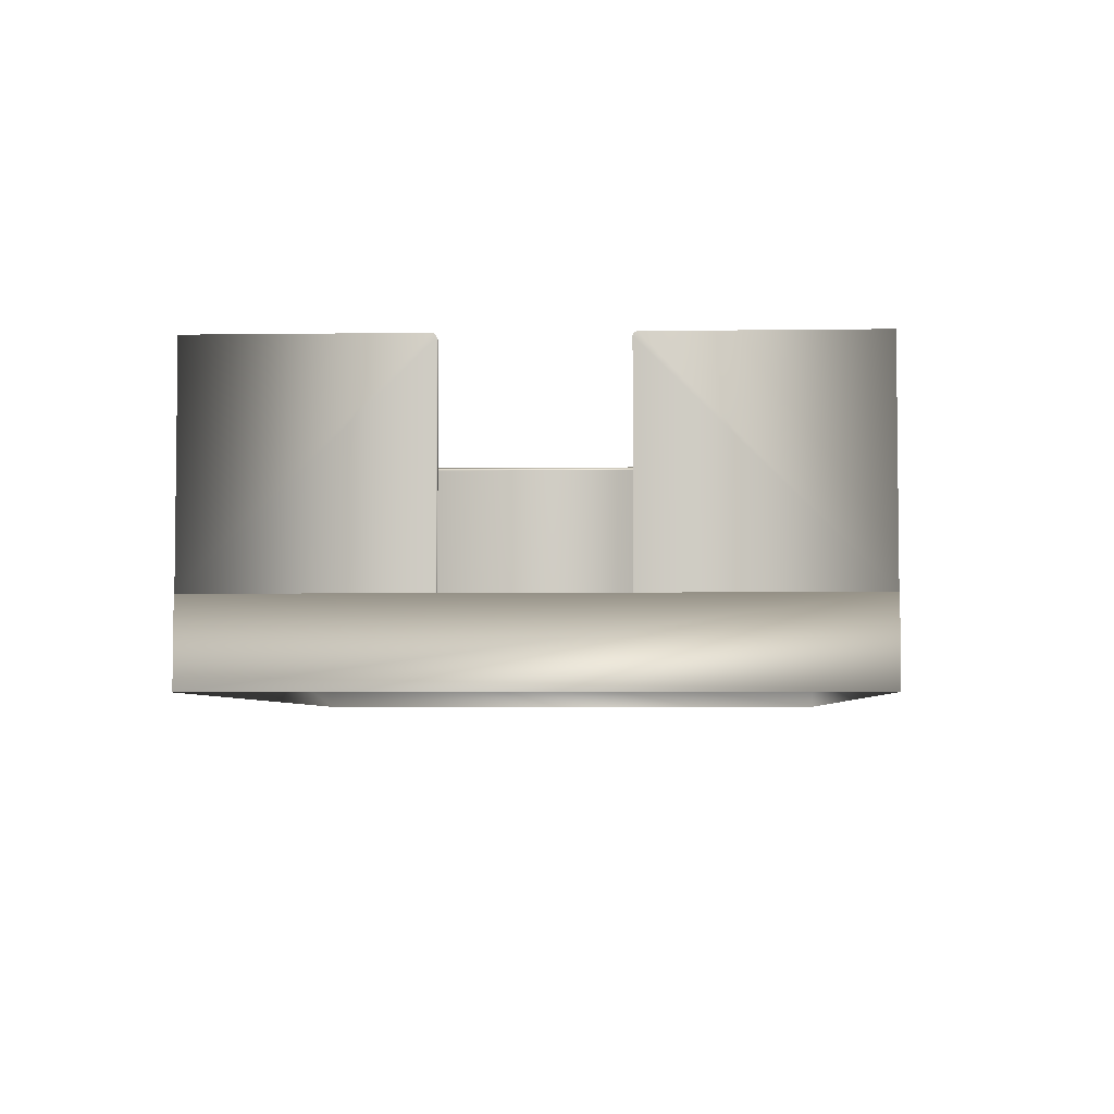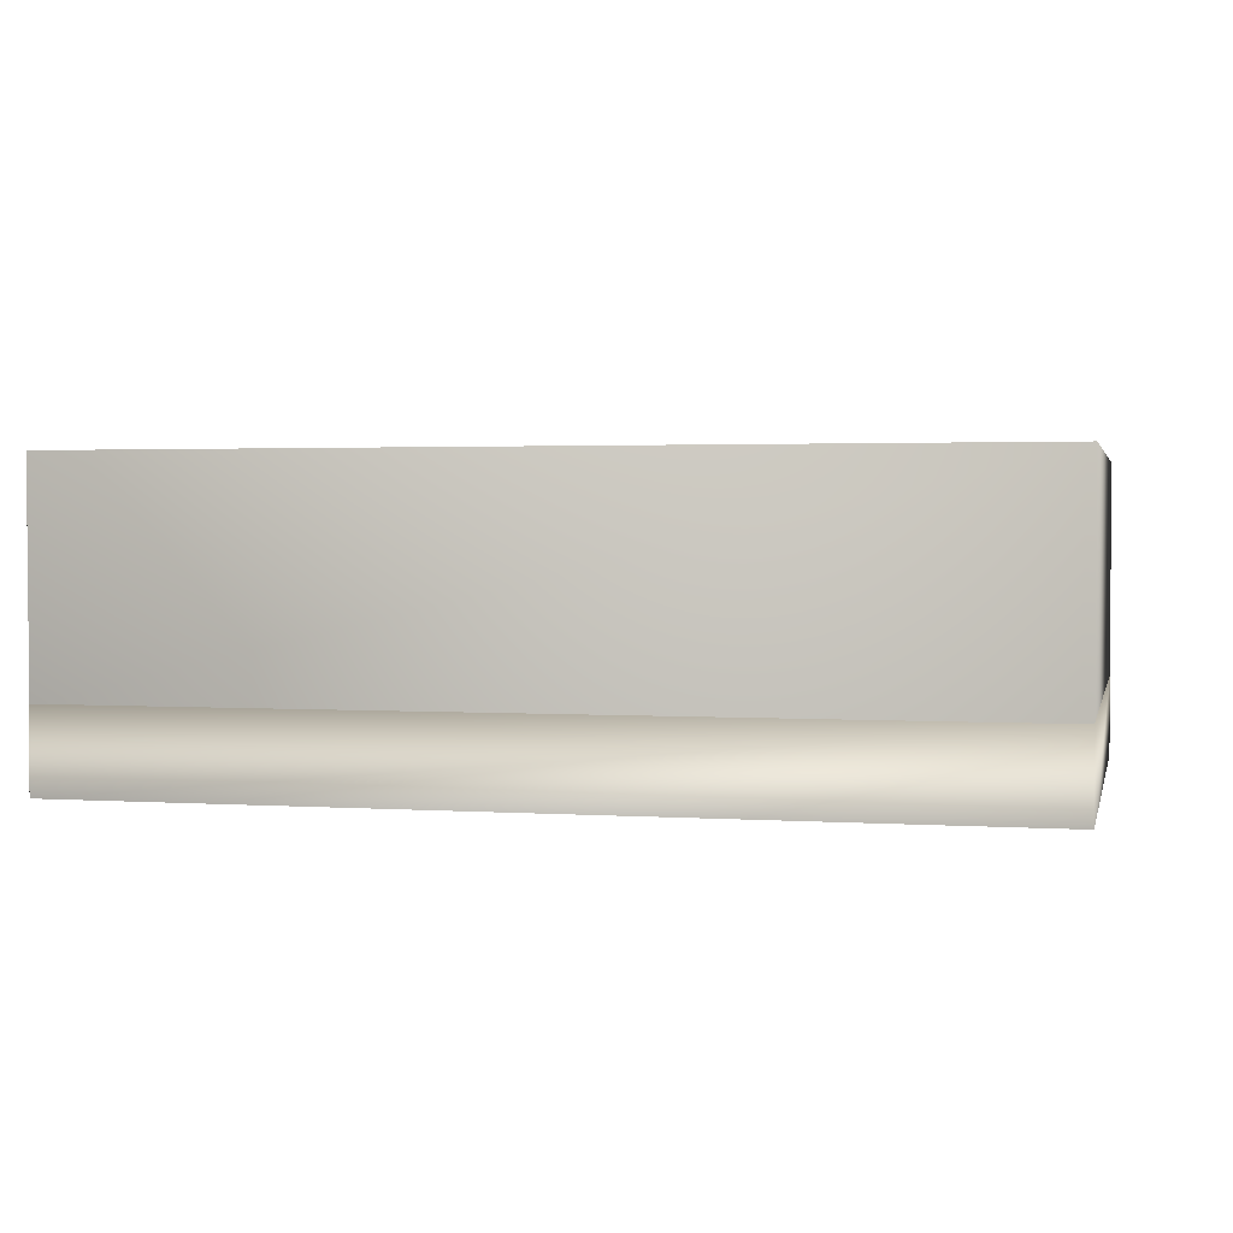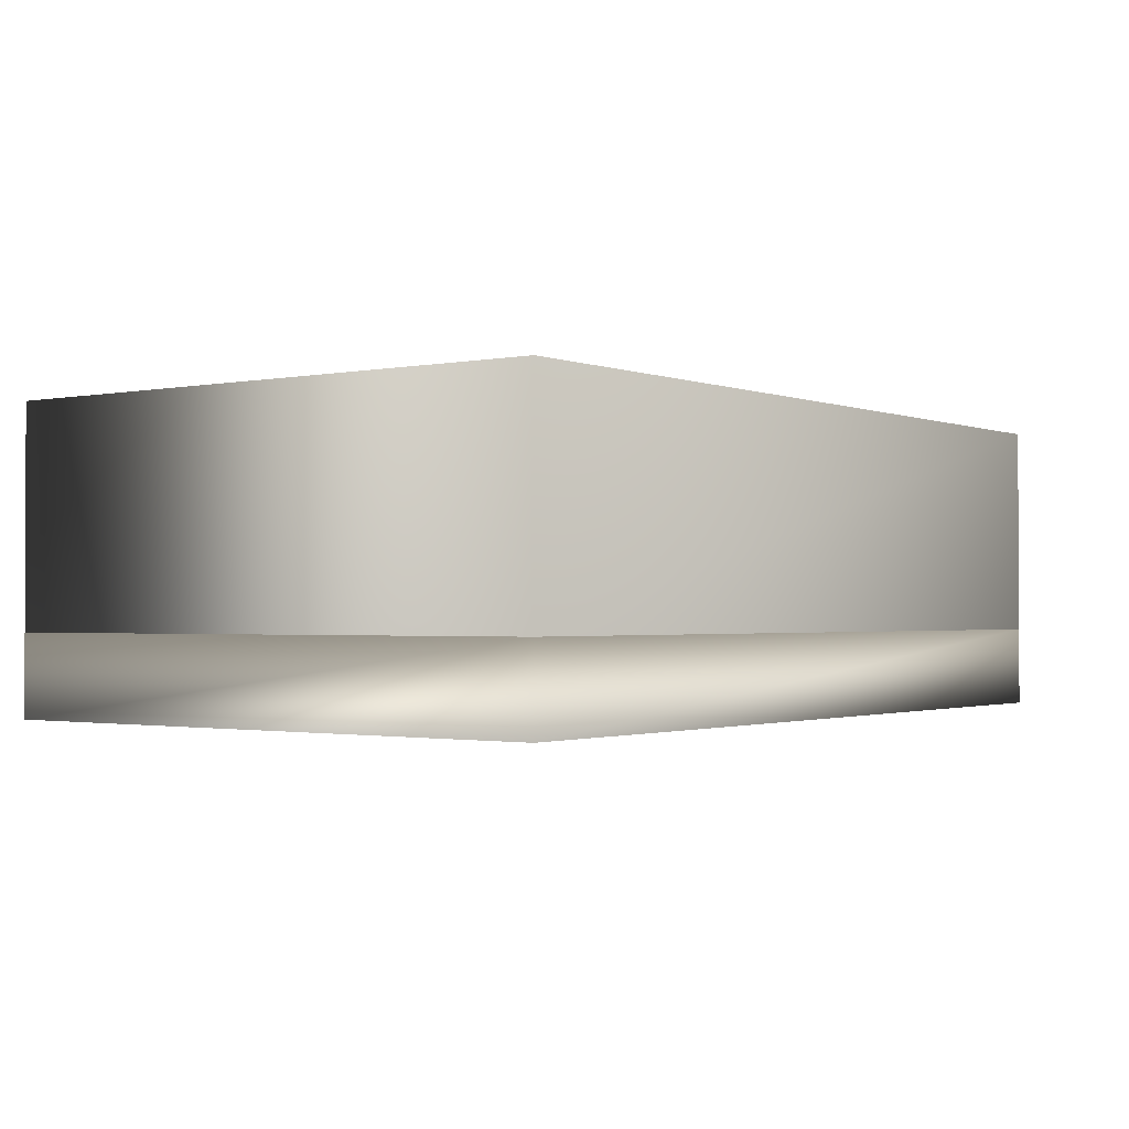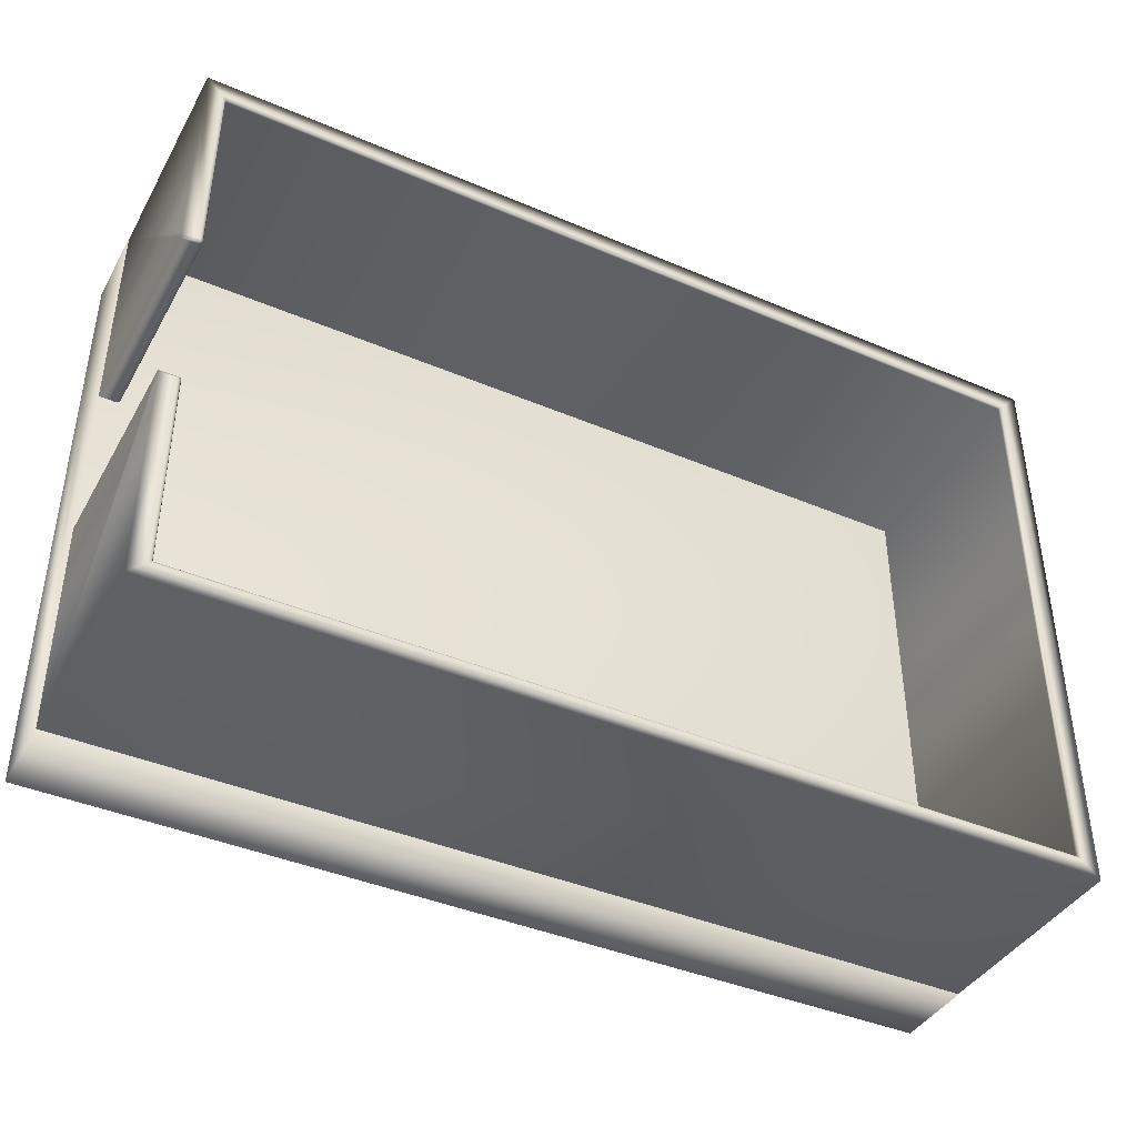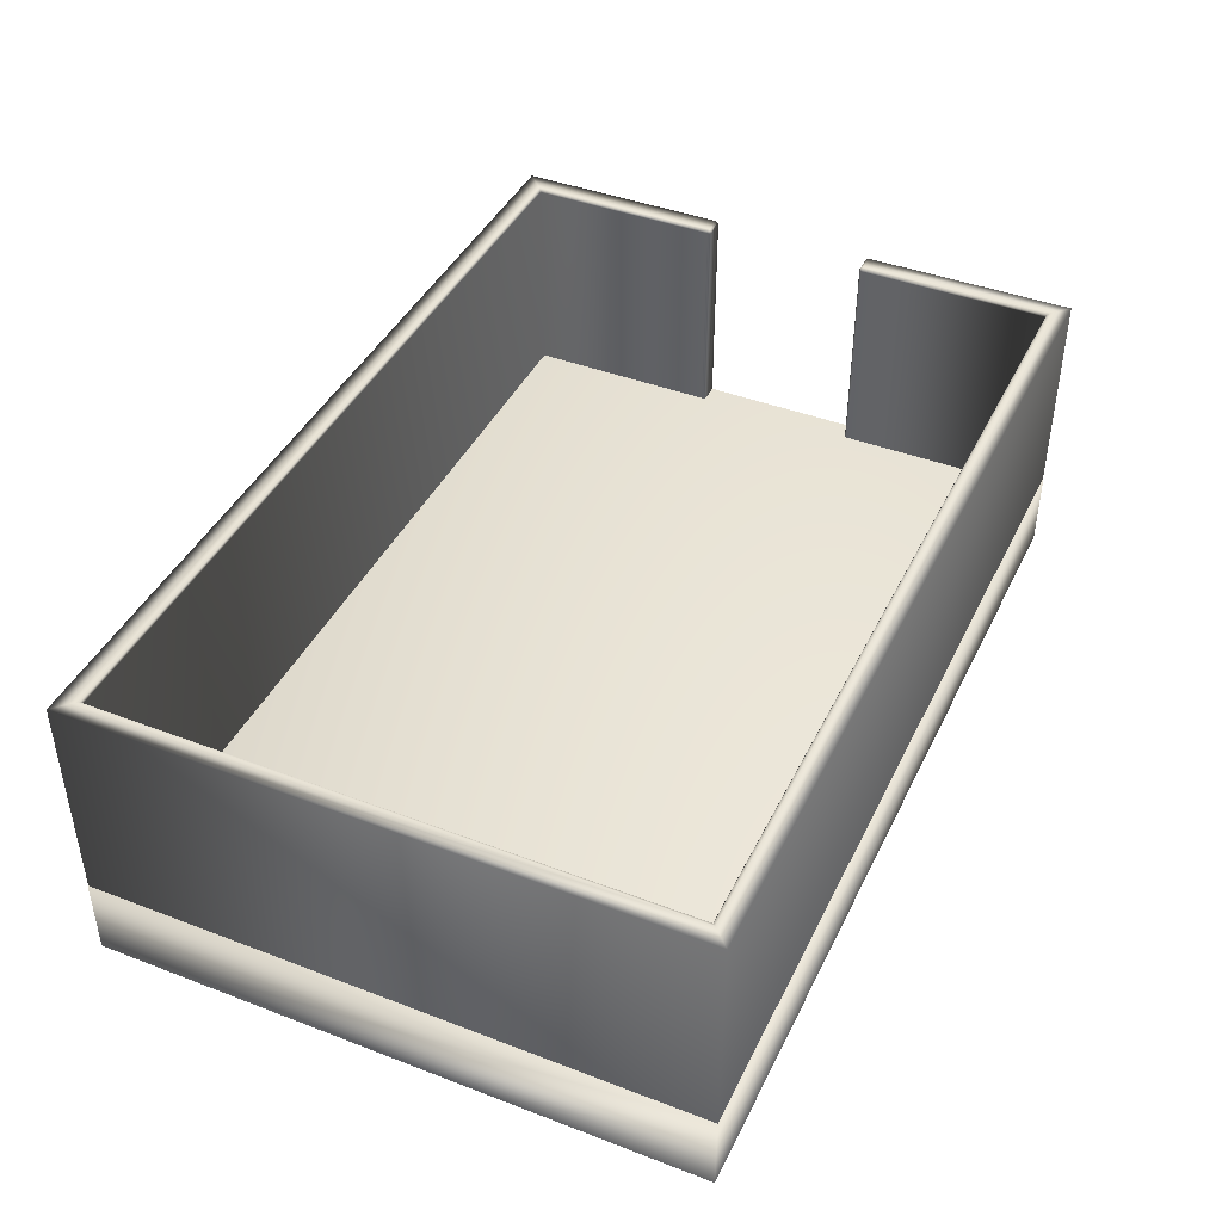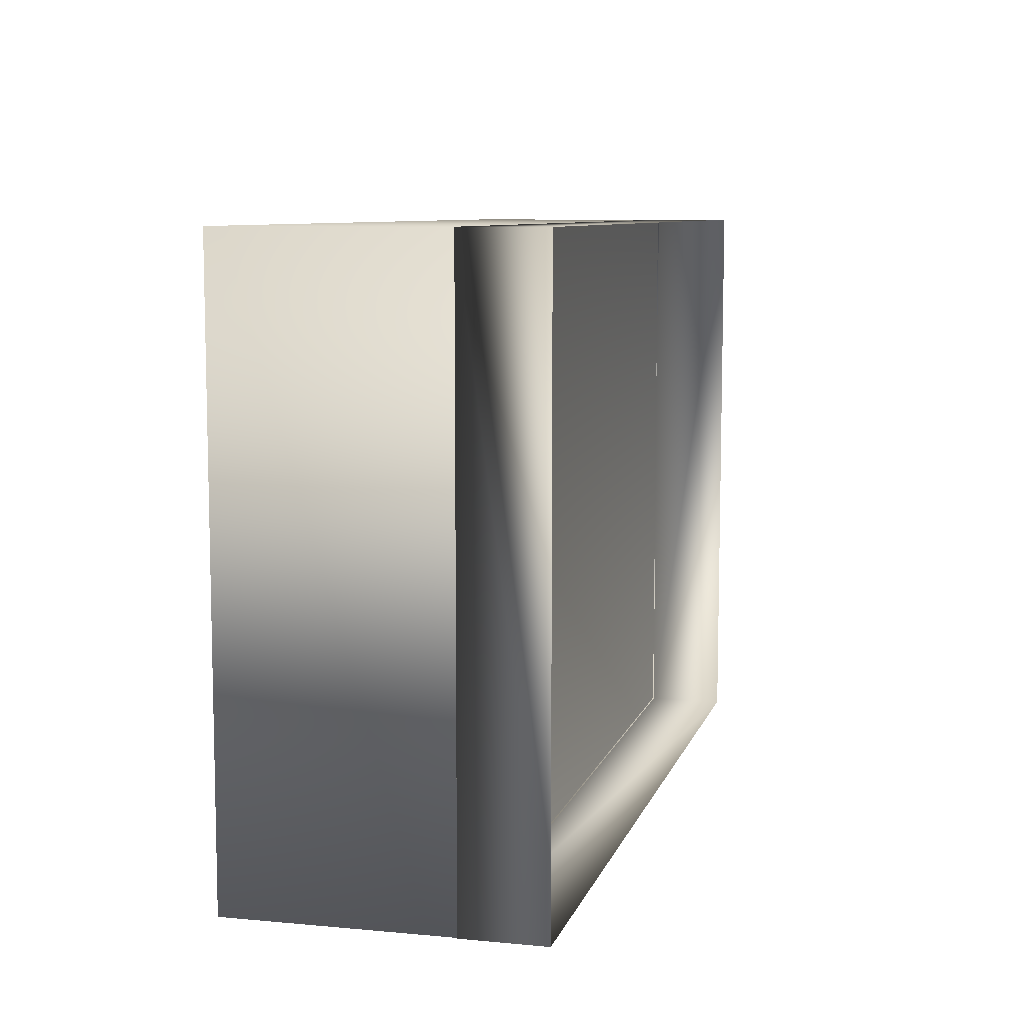
<metadata>
{"format":"obj","ext":"obj","renderer":"f3d","projection":"perspective","resolution":1024,"background":"white","views":[{"elev":-4.9,"azim":92.4,"up":"+Y"},{"elev":2.2,"azim":-166.8,"up":"+Y"},{"elev":-1.3,"azim":-53.8,"up":"+Y"},{"elev":-41.1,"azim":152.6,"up":"+Z"},{"elev":42.3,"azim":-65.4,"up":"+Y"},{"elev":8.4,"azim":-75.5,"up":"+Z"}]}
</metadata>
<code>
g Floor_Entrance
v -1100 0 1100
v 2200 0 1100
v -1100 0 -1100
v 2200 0 -1100
v 2200 -300 1100
v -1100 -300 1100
v 2200 -300 -1100
v -1100 -300 -1100
f 5 7 4
f 1 4 3
f 5 4 2
f 1 2 4
f 8 6 1
f 6 2 1
f 3 7 8
f 3 4 7
f 6 5 2
f 8 1 3
g Walls_Entrance
v 2200 800 1100
v 2200 800 -1100
v -1100 800 1100
v 2139 0.006746 300
v 2139 0.006746 -300
v 2139 800 314
v 2139 800 -314
v 2200 800 314
v 2200 800 -314
v 2200 0.006737 300
v 2200 0.006737 -300
v 2125 0.007463 1025
v 2125 0.007463 -1025
v -1025 0.007463 1025
v 2130 794.6 305.5
v 2130 794.6 -305.5
v 2139 800 1039
v 2139 800 -1039
v -1039 800 1039
v 2200 795.9 304.1
v 2200 795.9 -304.1
v 2139 795.9 304.1
v 2139 795.9 -304.1
v 2129 0.006746 304.1
v 2129 0.006746 -304.1
v 2129 786 304.1
v 2129 786 -304.1
v 2129 795.9 314
v 2129 795.9 -314
v 2129 795.9 1030
v 2129 795.9 -1030
v -1029 795.9 1030
v -1025 786 -1025
v -1029 795.9 -1030
v 2200 786 300
v 2200 786 -300
v 2125 0.006746 314
v 2125 0.006746 -314
v 2125 786 1025
v 2125 786 -1025
v -1025 786 1025
v -1039 800 -1039
v 2125 786 314
v 2125 786 -314
v -1025 0.007463 -1025
v -1100 800 -1100
v 2139 786 300
v 2139 786 -300
v 2198 -5.189 1099
v -1099 -5.189 -1099
v -1099 -5.189 1099
v 2198 -5.189 -1099
f 50 26 10 54
f 49 22 53 41
f 49 41 42 40
f 48 52 37 39
f 38 36 51 47
f 52 46 33 35
f 34 32 45 51
f 56 44 29 31
f 30 28 43 55
f 54 11 27 50
f 37 24 31 15
f 14 30 23 36
f 31 24 35 56
f 55 34 23 30
f 44 56 13 19
f 41 53 21 48
f 42 50 27 40
f 42 39 26 50
f 15 26 39 37
f 36 38 25 14
f 13 56 35 33
f 32 34 55 12
f 17 15 31 29
f 28 30 14 16
f 35 24 37 52
f 51 36 23 34
f 18 12 55 43
f 47 20 22 49
f 26 15 17 10
f 9 16 14 25
f 48 21 46 52
f 51 45 20 47
f 11 9 25 27
f 60 10 17
f 59 11 54 58
f 57 43 28
f 44 19 60
f 16 9 57
f 60 17 29
f 57 18 43
f 29 44 60
f 28 16 57
f 60 58 54 10
f 59 57 9 11
f 38 47 49 40
f 42 41 48 39
f 27 25 38 40

</code>
